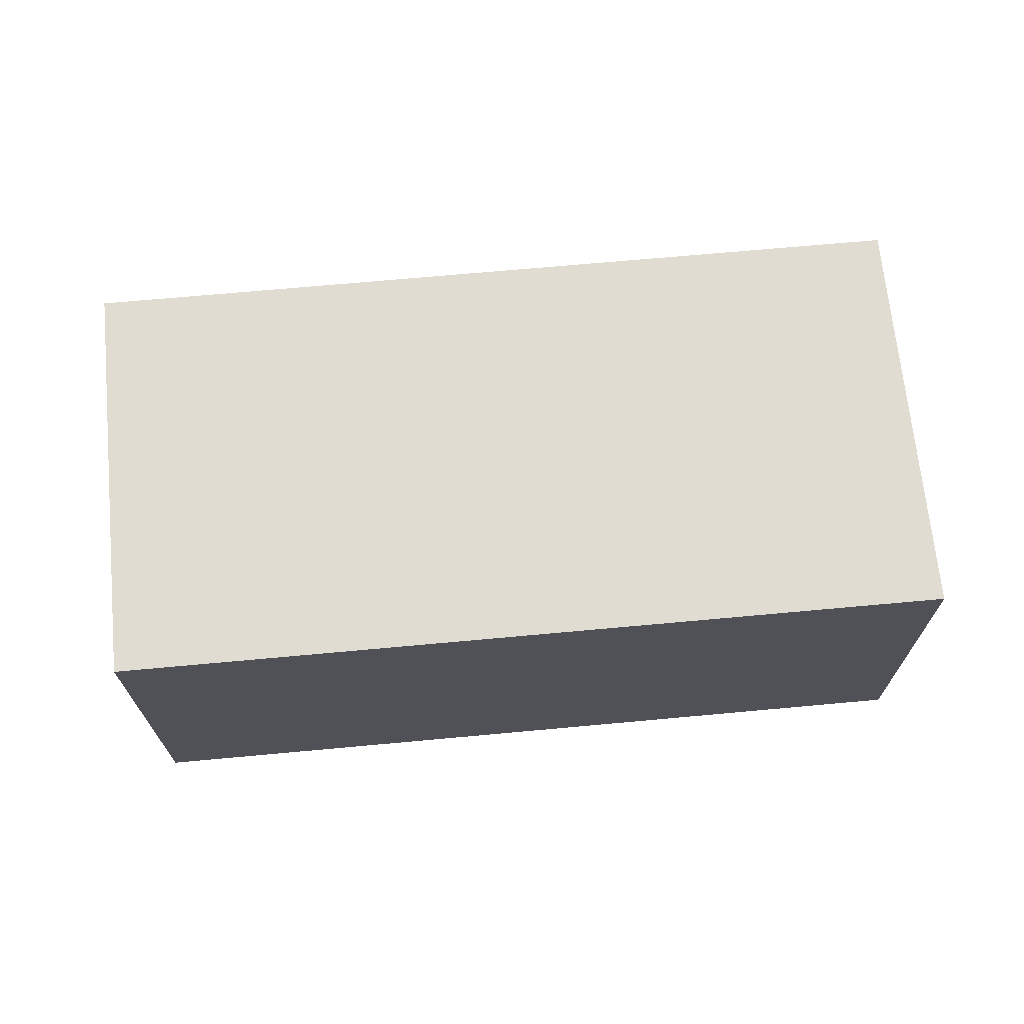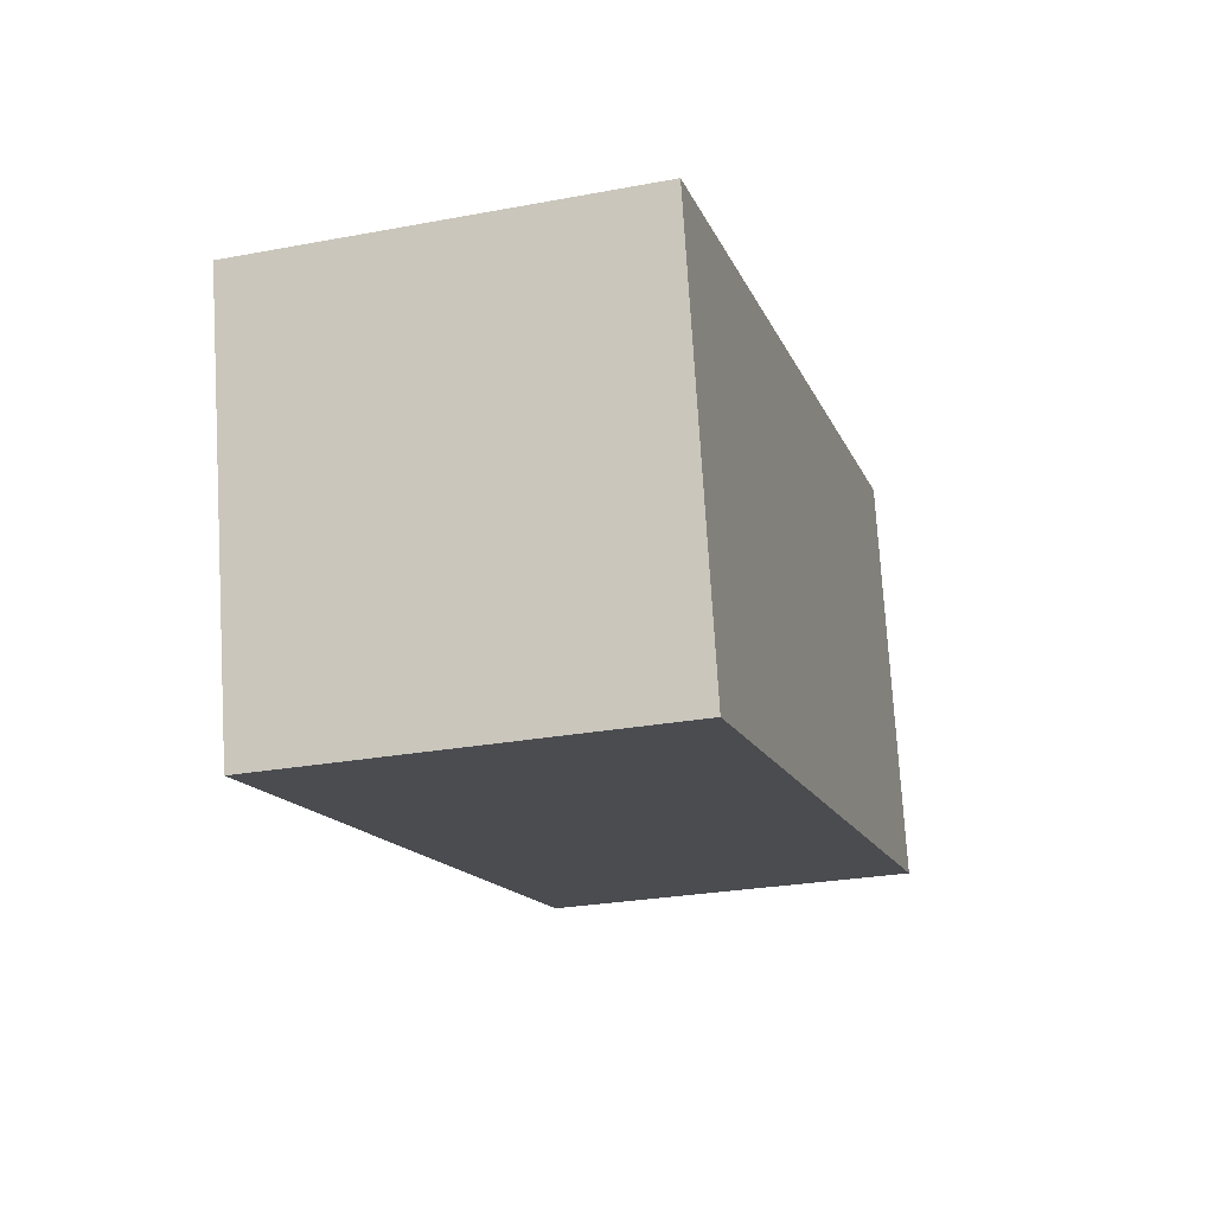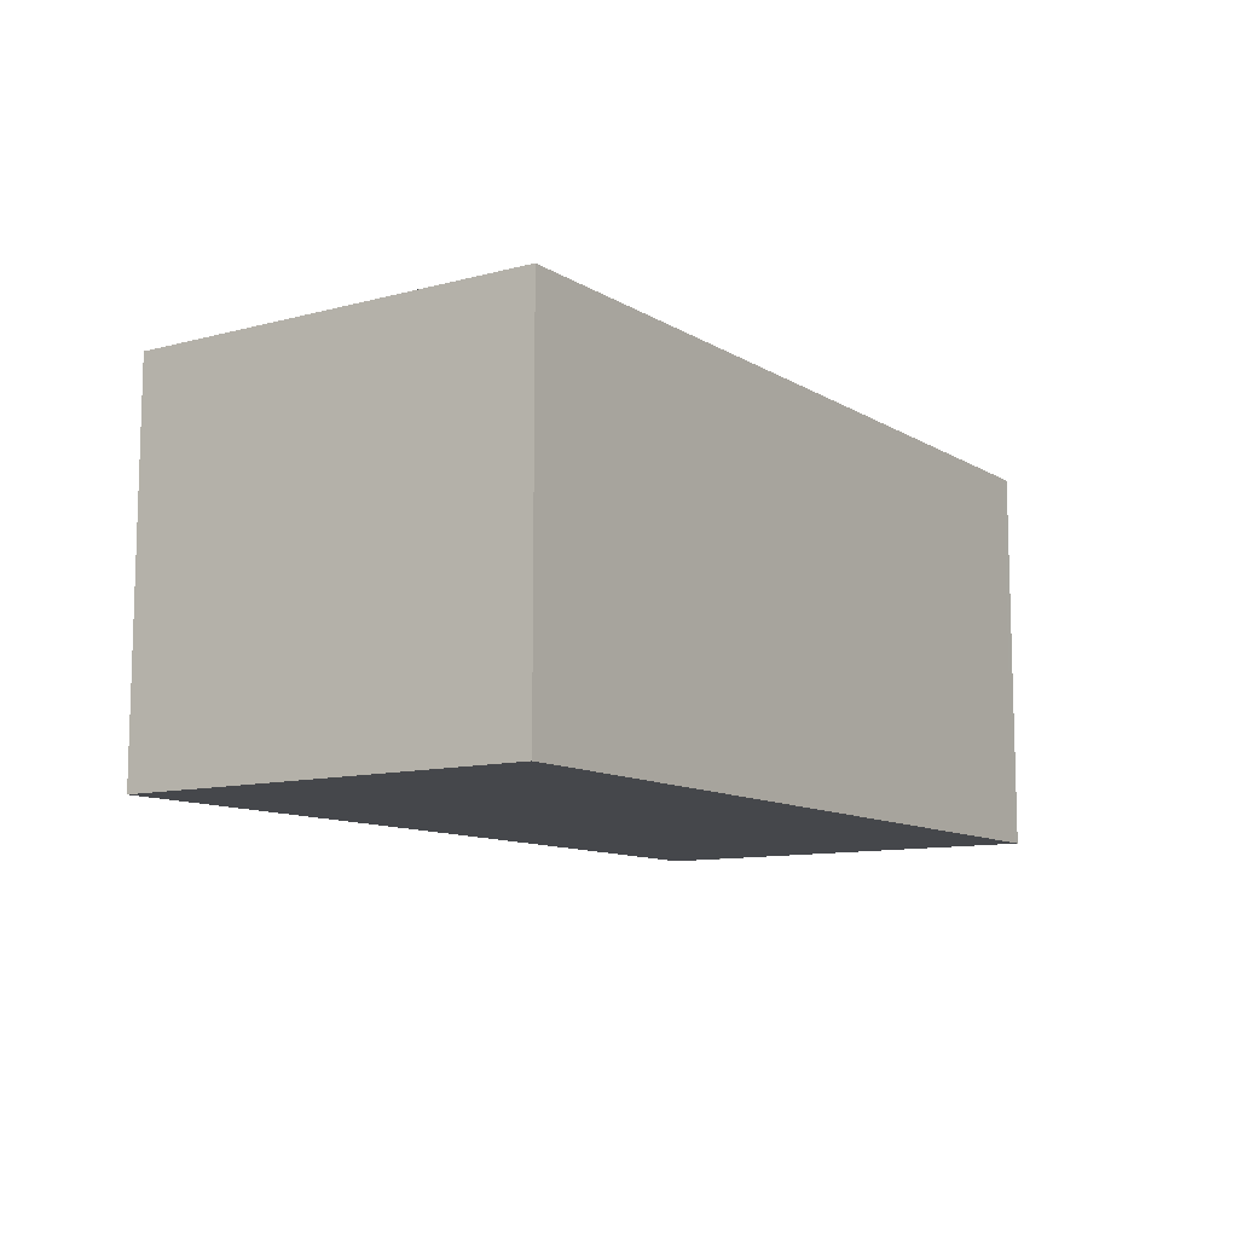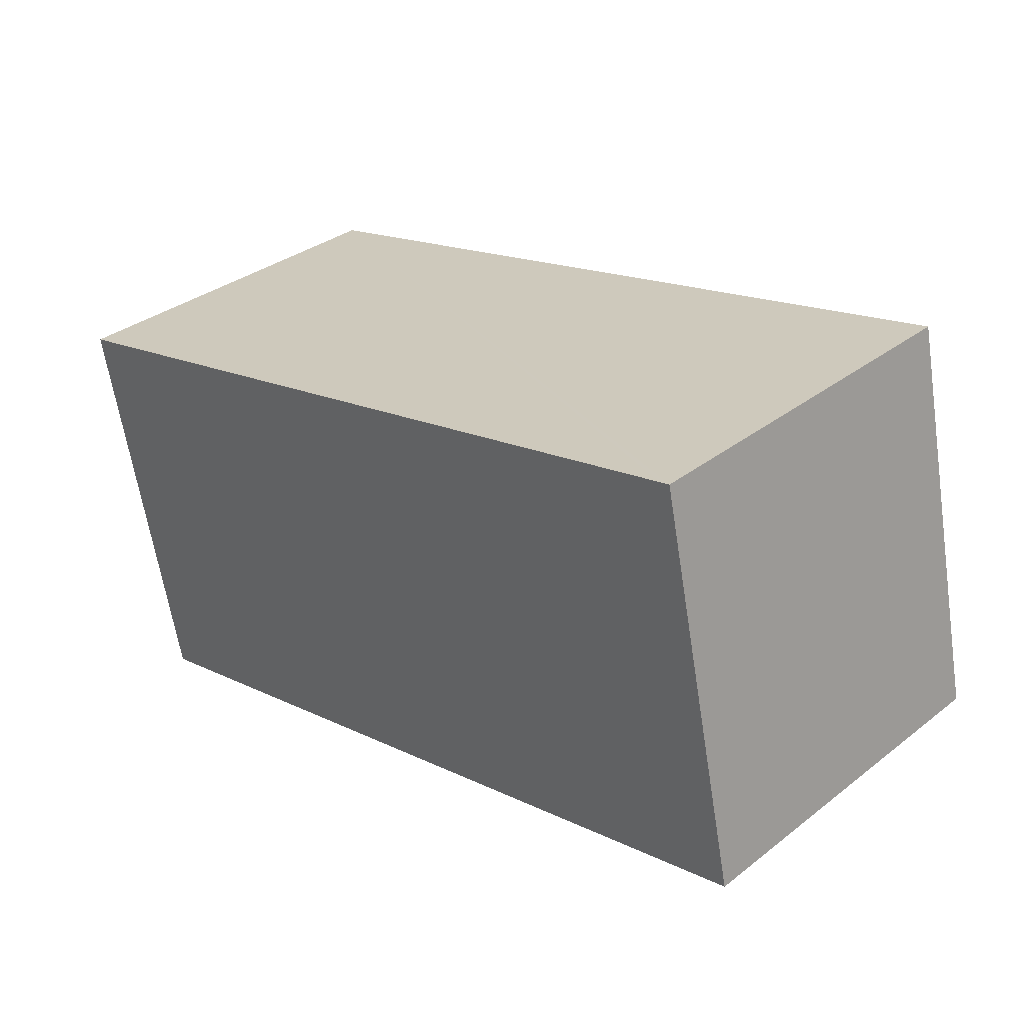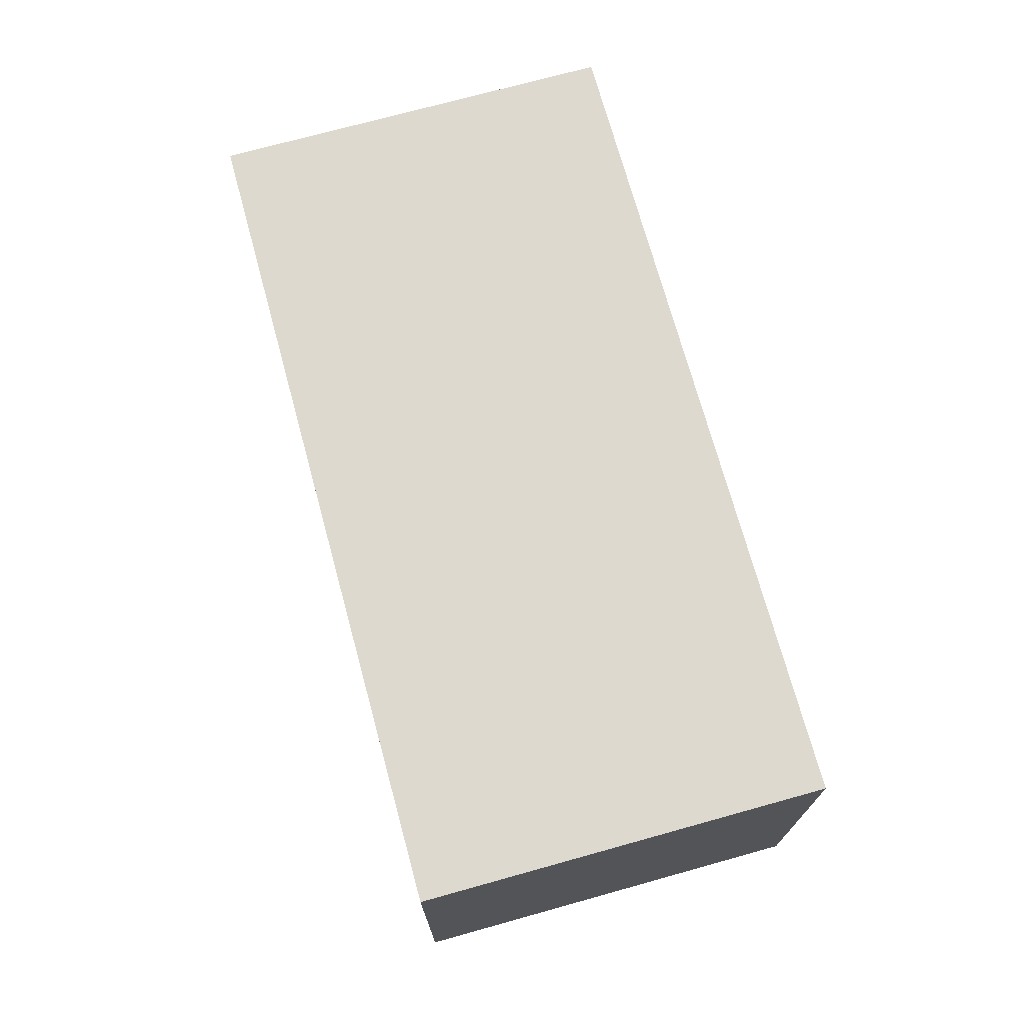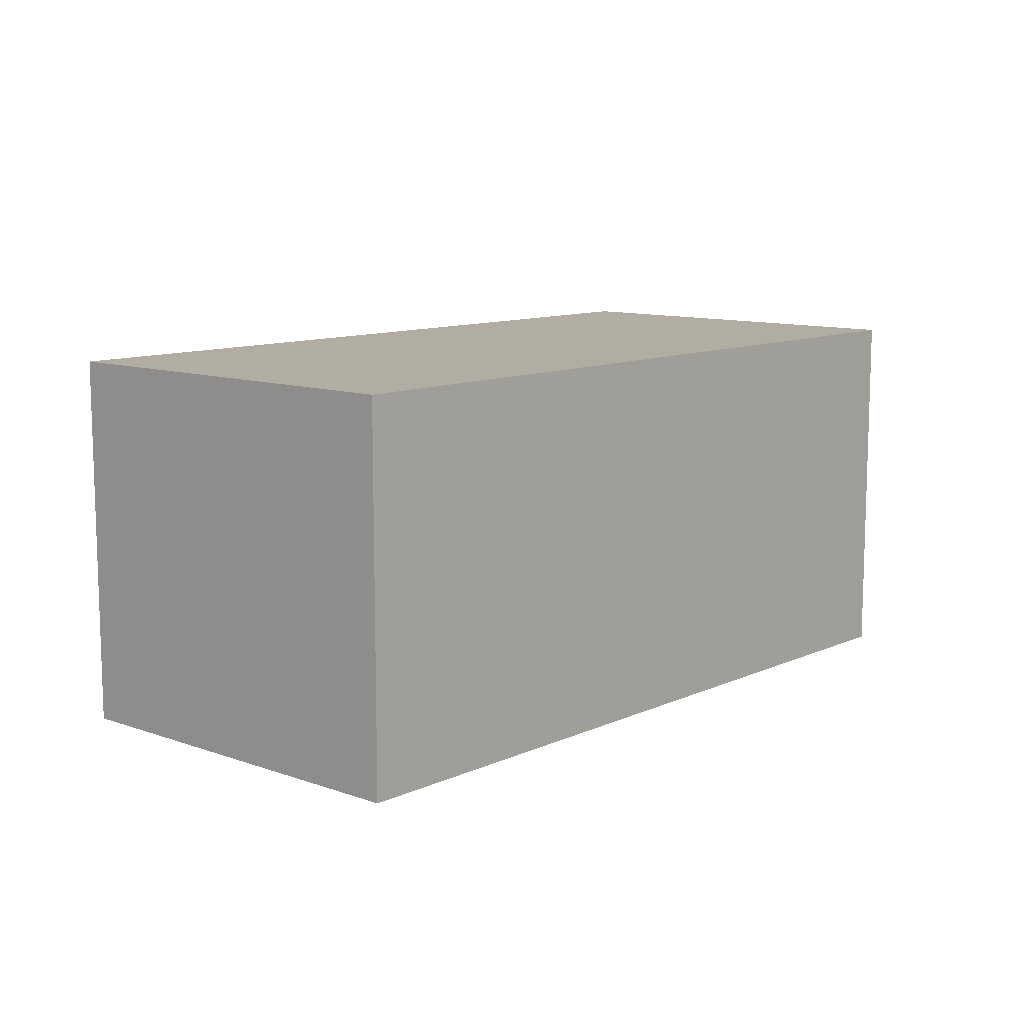
<metadata>
{"format":"obj","ext":"obj","renderer":"f3d","projection":"perspective","resolution":1024,"background":"white","views":[{"elev":69.0,"azim":-173.1,"up":"+Y"},{"elev":-26.7,"azim":106.3,"up":"+Z"},{"elev":-10.4,"azim":136.3,"up":"+Y"},{"elev":33.9,"azim":-136.2,"up":"+Z"},{"elev":71.8,"azim":-93.1,"up":"+Y"},{"elev":10.6,"azim":-36.1,"up":"+Y"}]}
</metadata>
<code>
v  0.644 2.751 2.916
v  0.061 2.751 -0.013
v  0 2.751 1.685e-16
v  5.926 2.751 -1.277
v  0.717 2.751 2.9
v  6.573 2.751 1.637
v  6.573 -1.002e-16 1.637
v  5.926 7.819e-17 -1.277
v  0.061 7.96e-19 -0.013
v  0 0 0
v  0.644 -1.786e-16 2.916
v  0.717 -1.776e-16 2.9
g defaultobject
f 1 2 3
f 2 1 4
f 4 1 5
f 4 5 6
f 7 4 6
f 4 7 8
f 8 2 4
f 2 8 9
f 2 9 3
f 3 9 10
f 10 1 3
f 1 10 11
f 5 7 6
f 7 5 1
f 7 1 12
f 12 1 11
f 9 11 10
f 11 9 8
f 11 8 12
f 12 8 7

</code>
